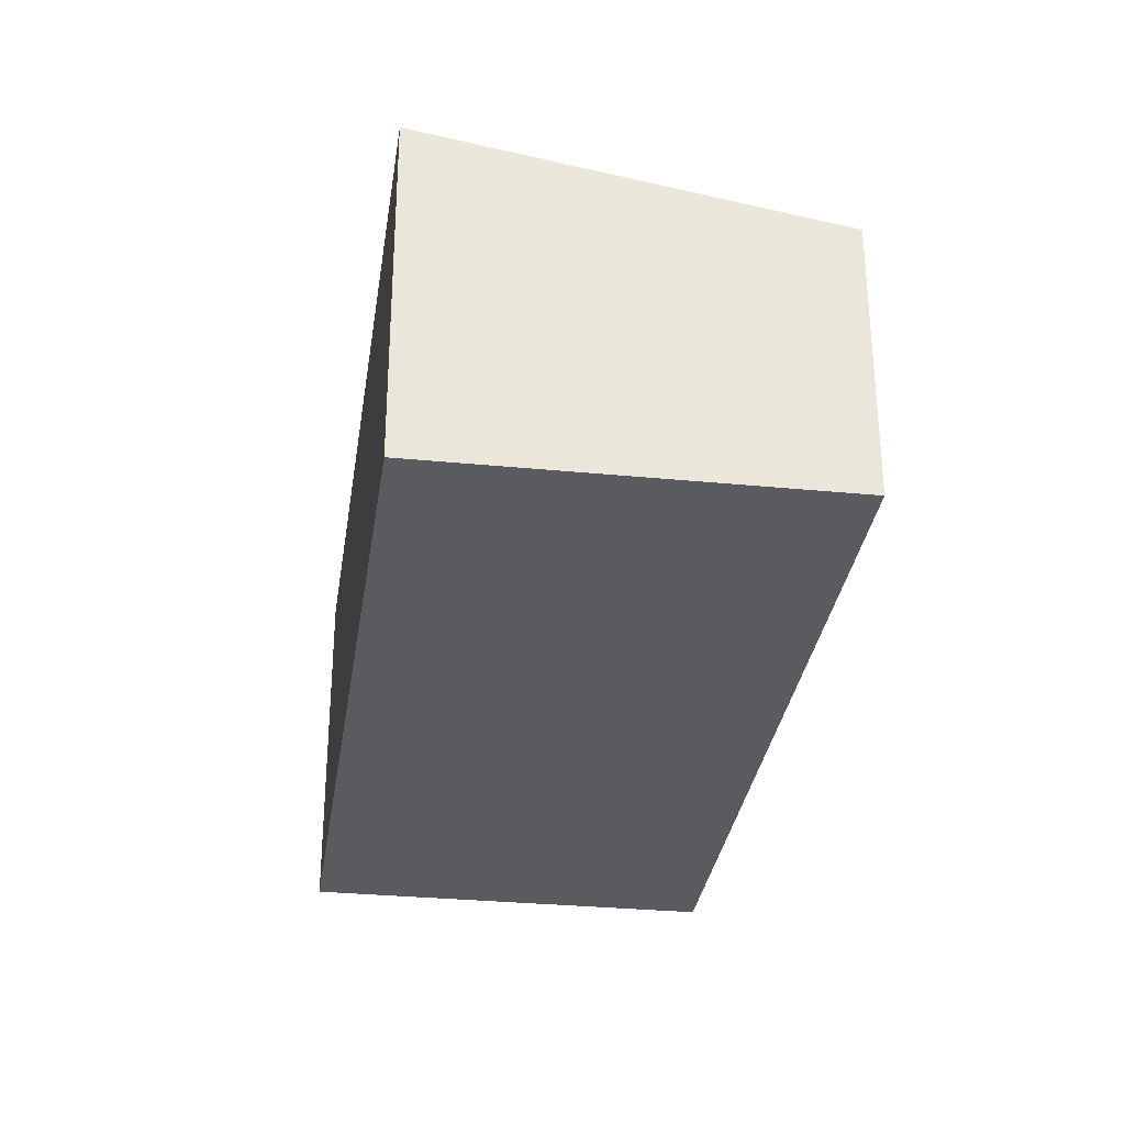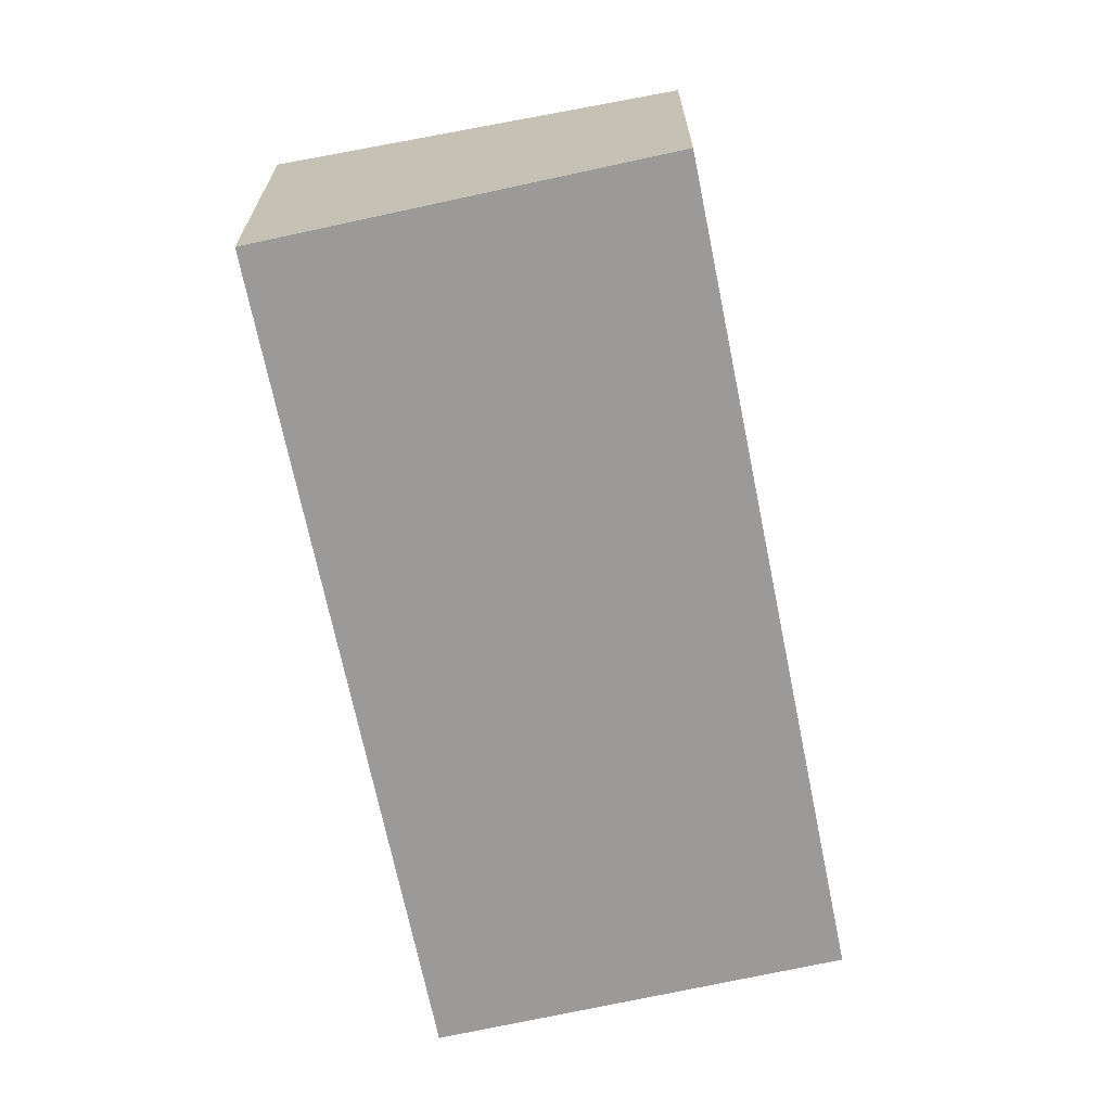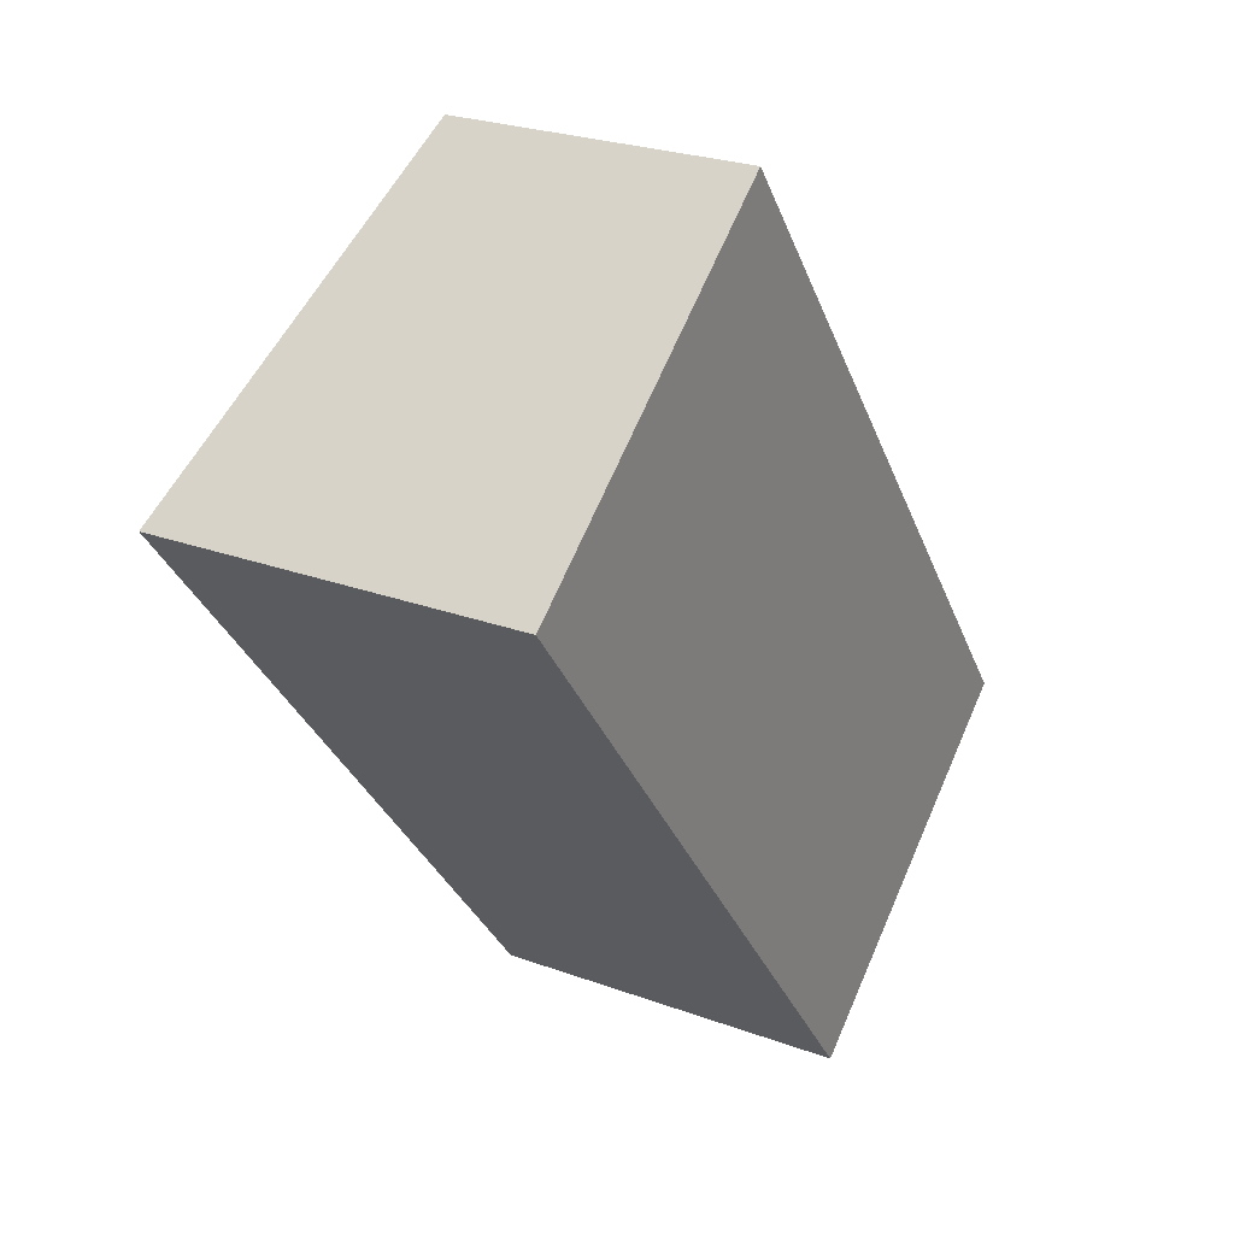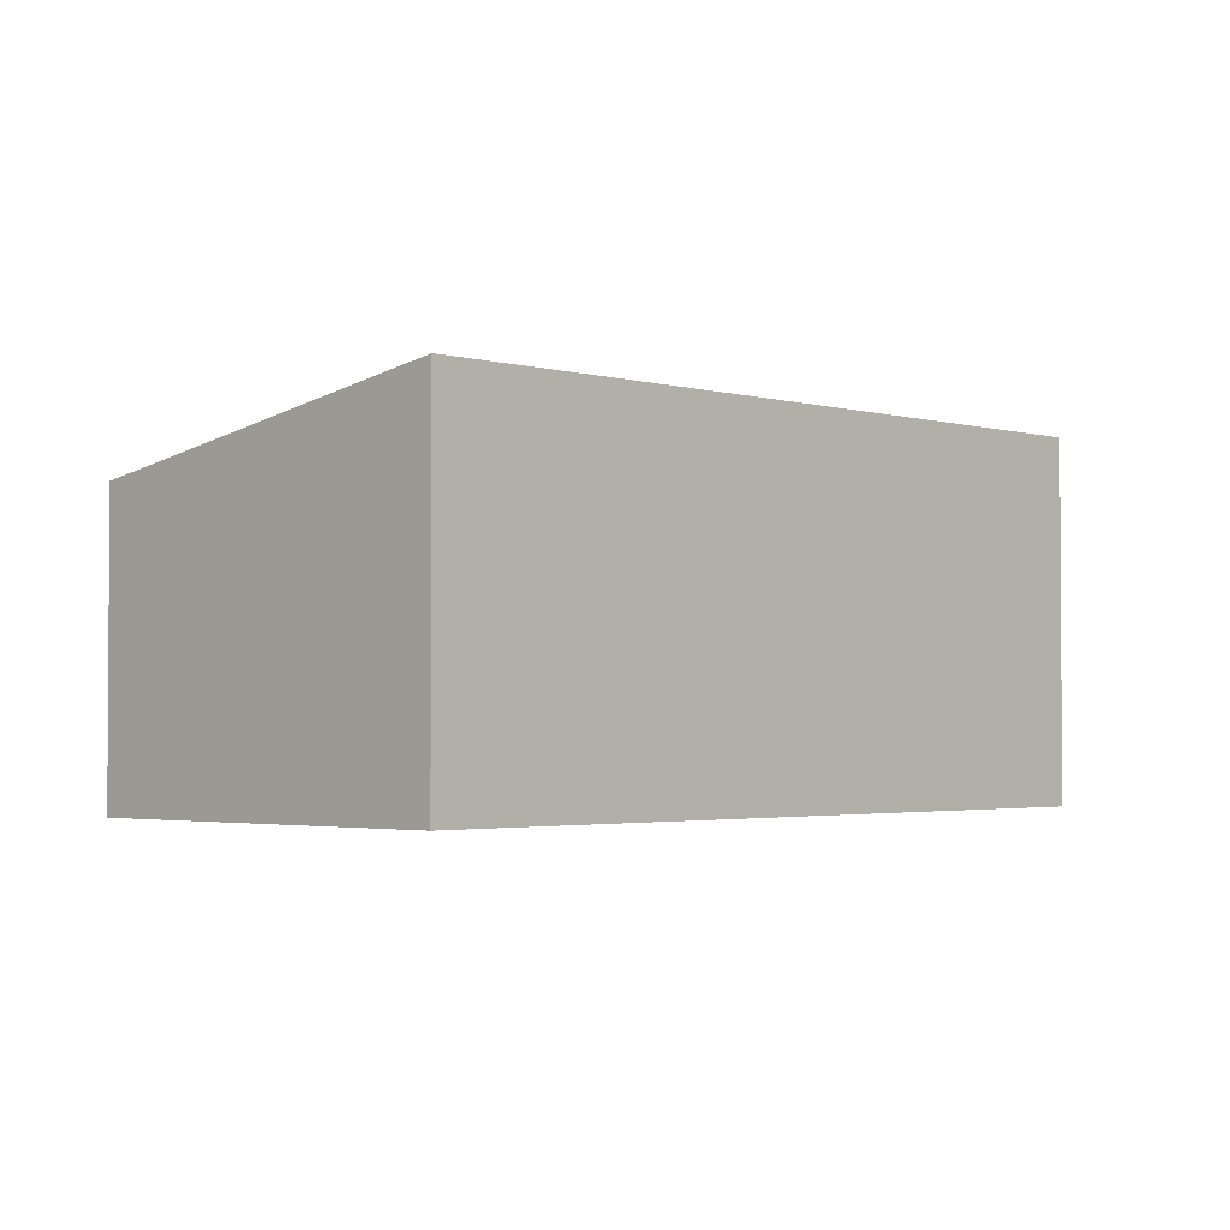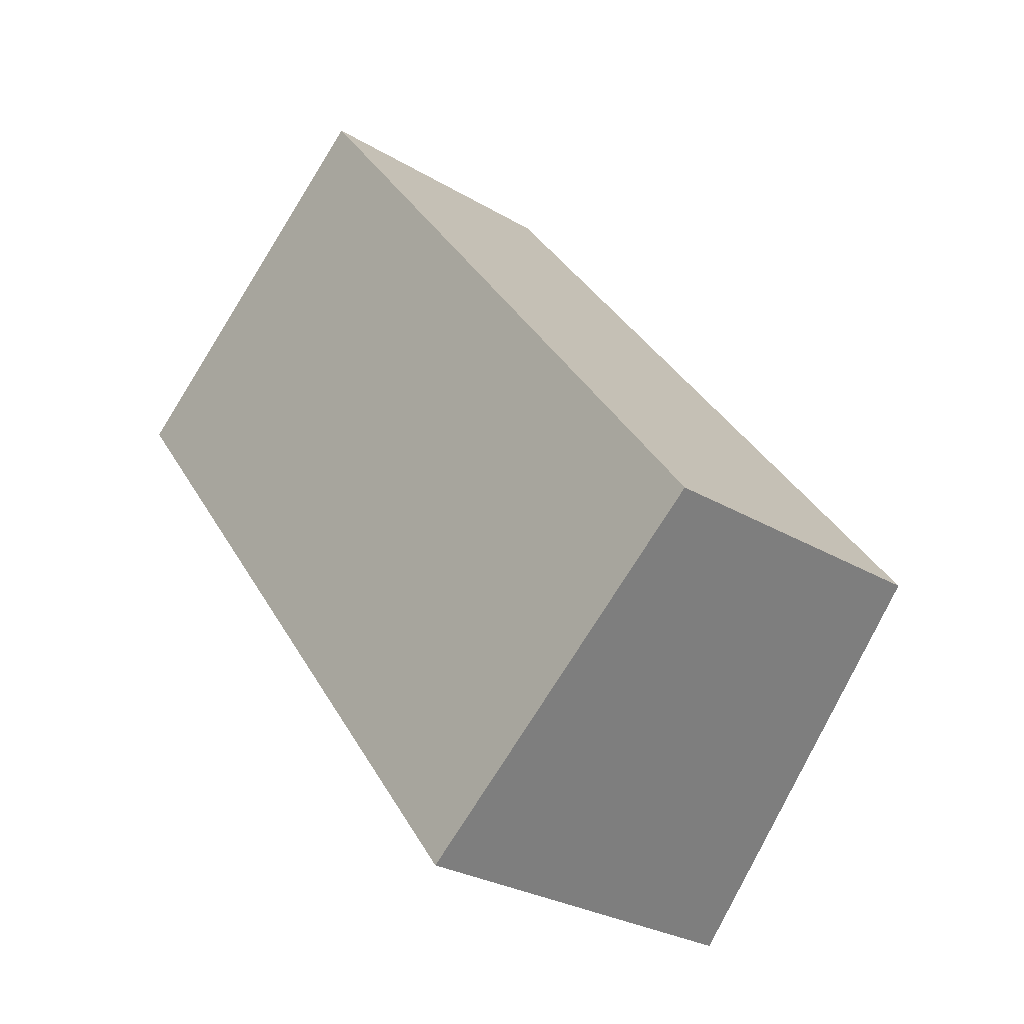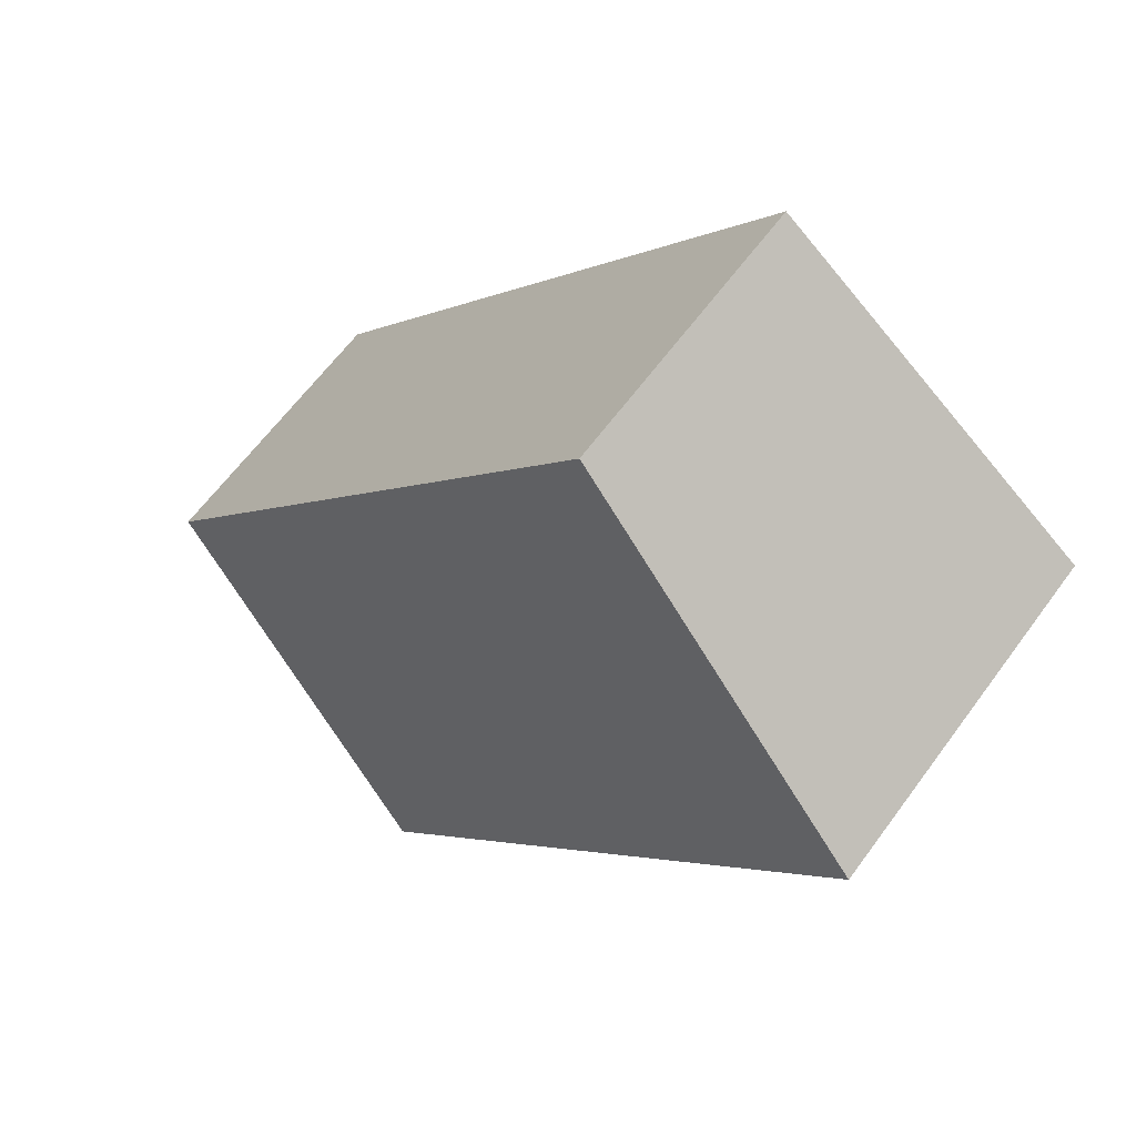
<metadata>
{"format":"obj","ext":"obj","renderer":"f3d","projection":"perspective","resolution":1024,"background":"white","views":[{"elev":-32.7,"azim":-46.1,"up":"+Y"},{"elev":-69.3,"azim":-26.1,"up":"+Y"},{"elev":25.4,"azim":-59.4,"up":"+Z"},{"elev":-2.3,"azim":-174.4,"up":"+Y"},{"elev":-27.6,"azim":47.5,"up":"+Z"},{"elev":62.8,"azim":-143.9,"up":"+Z"}]}
</metadata>
<code>
v  0 2.659 1.628e-16
v  6.165 2.134 -2.957
v  3.777 2.659 -4.871
v  2.418 2.129 1.919
v  3.777 2.983e-16 -4.871
v  6.165 1.811e-16 -2.957
v  0 0 0
v  2.418 -1.175e-16 1.919
g defaultobject
f 1 2 3
f 2 1 4
f 2 5 3
f 5 2 6
f 5 1 3
f 1 5 7
f 7 4 1
f 4 7 8
f 4 6 2
f 6 4 8
f 6 7 5
f 7 6 8

</code>
